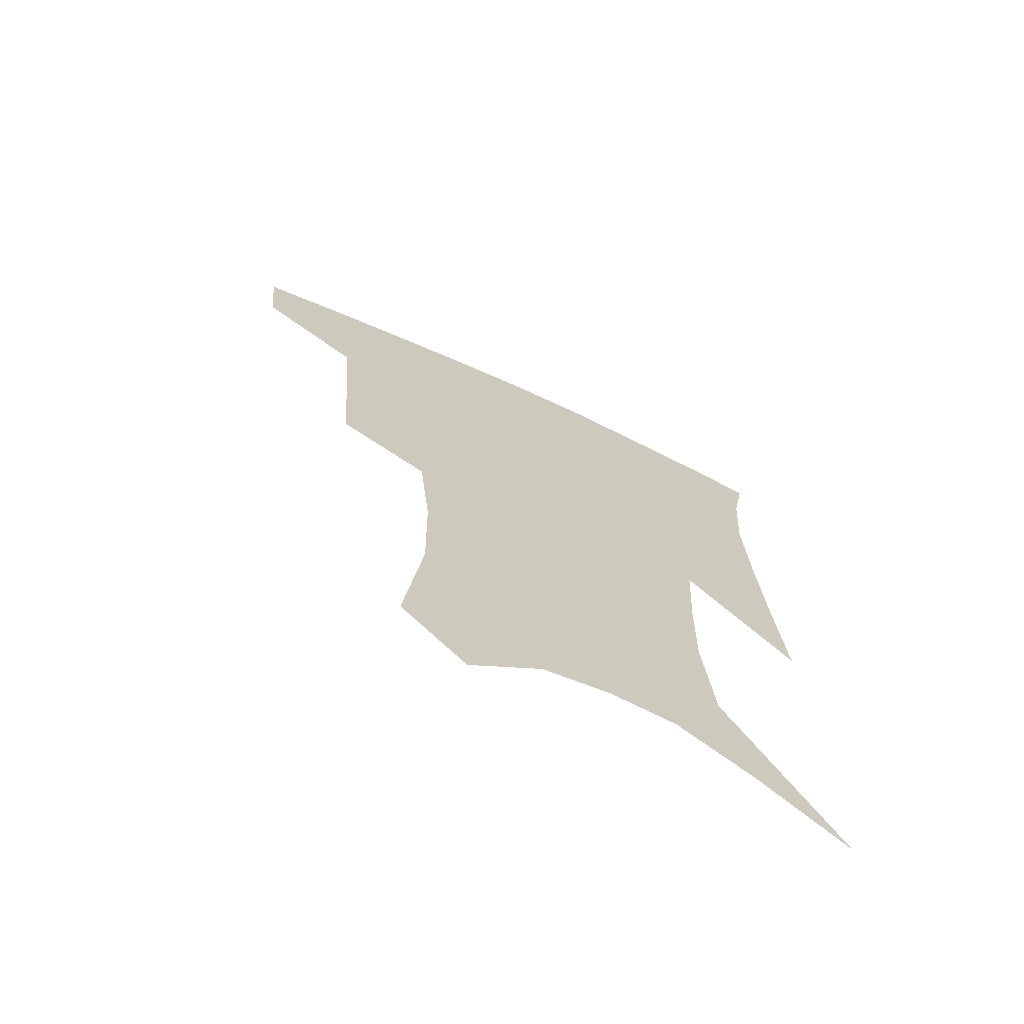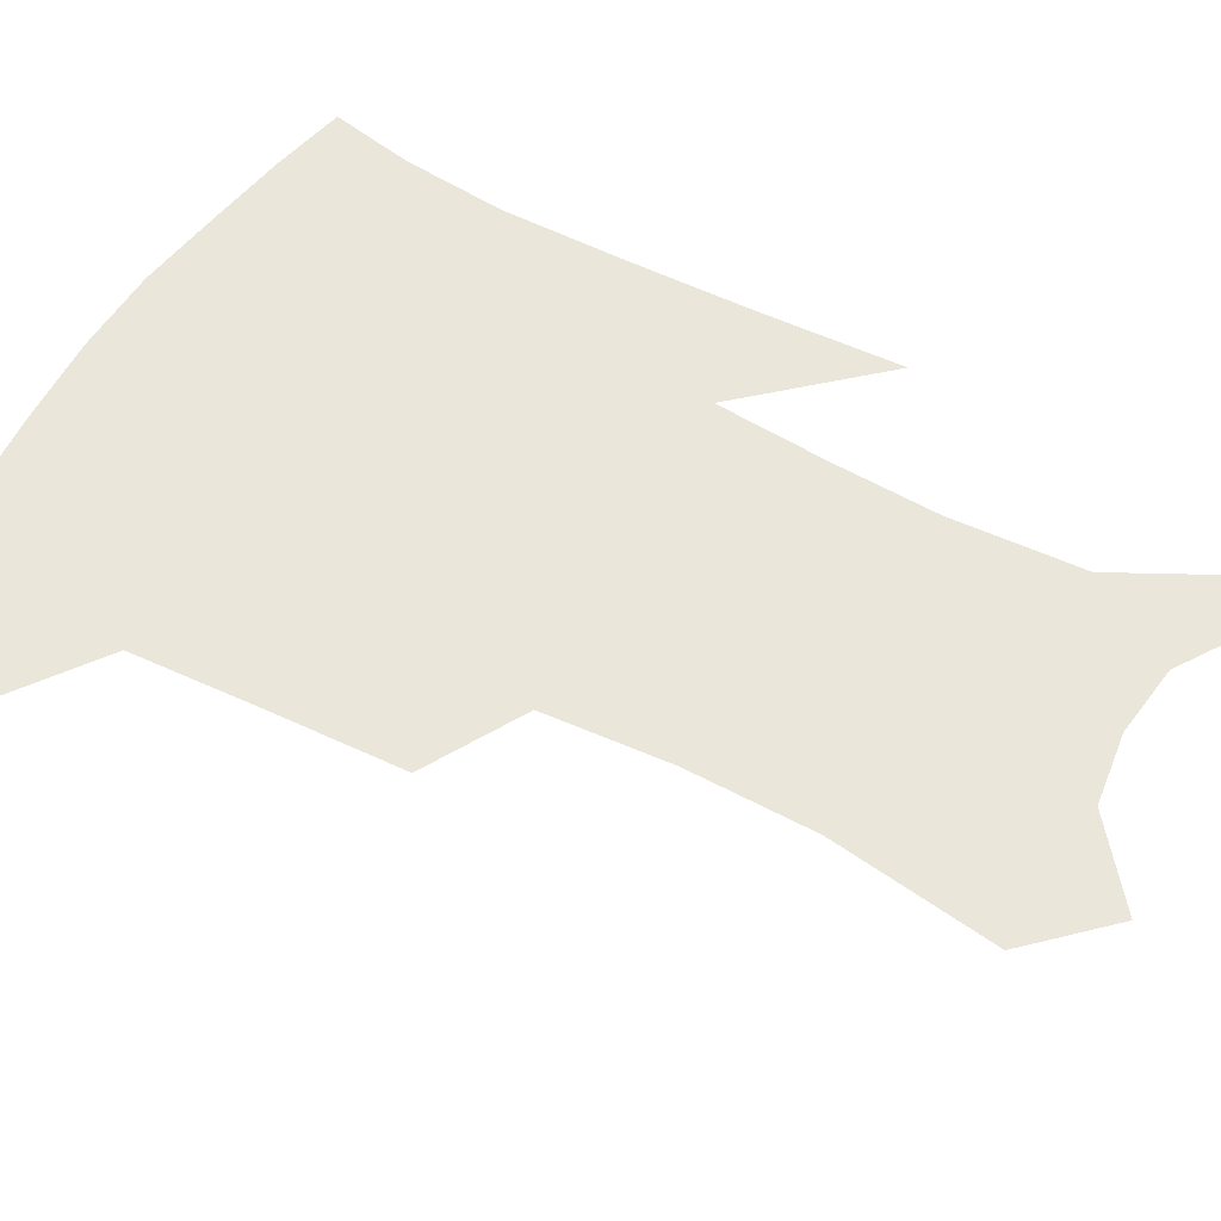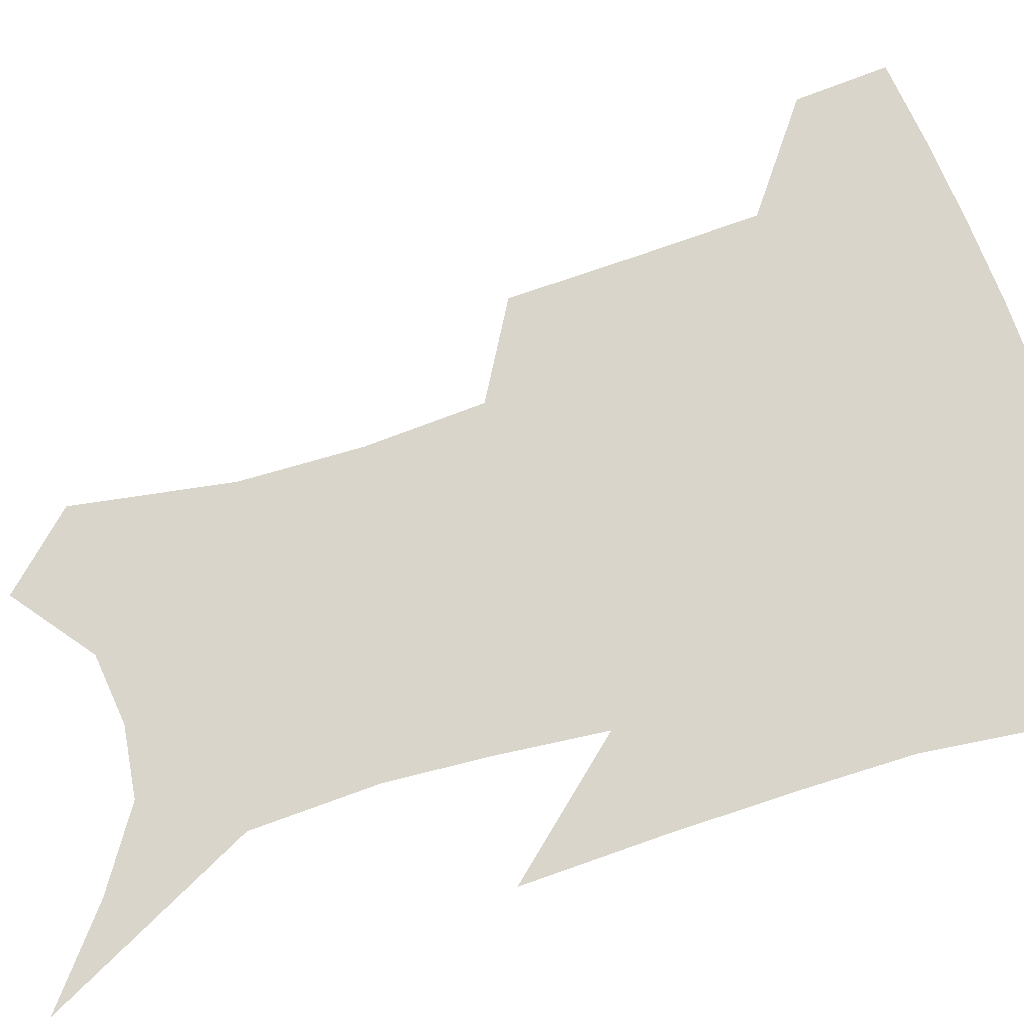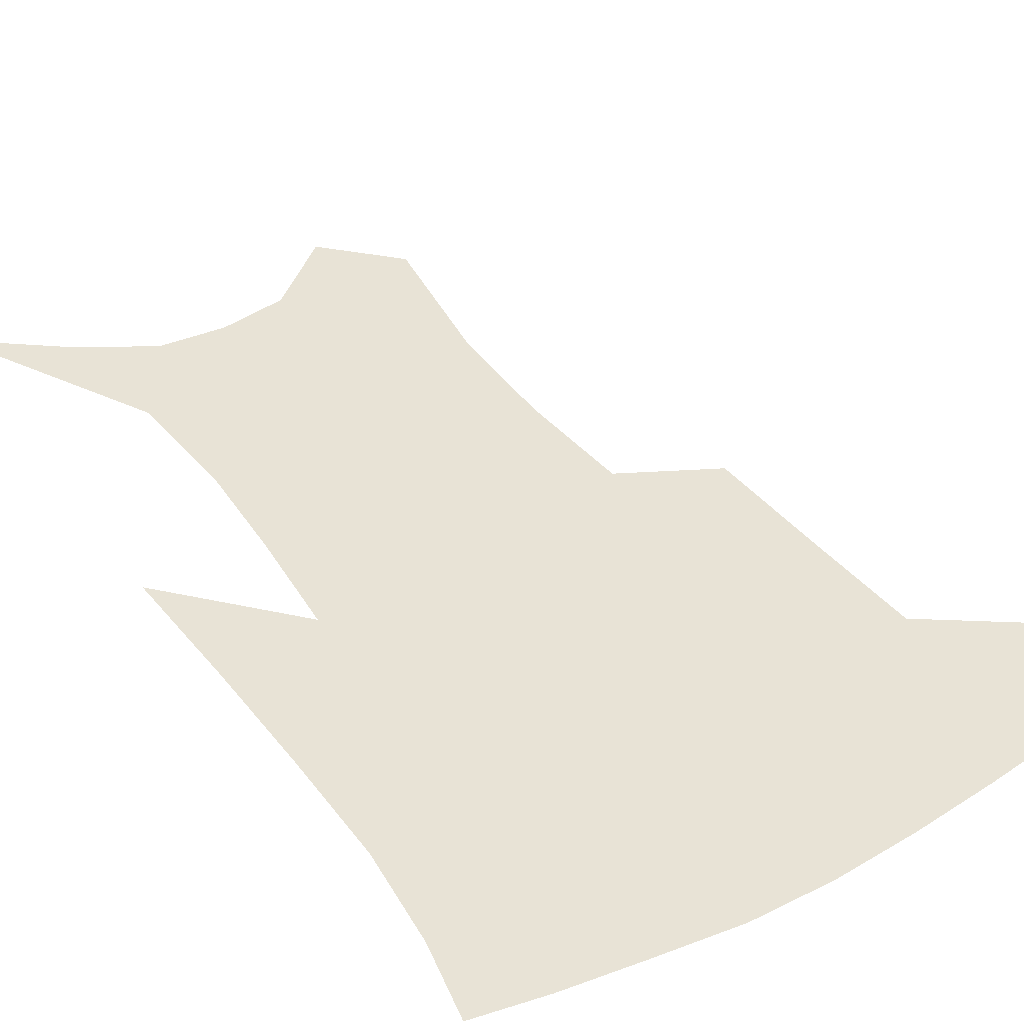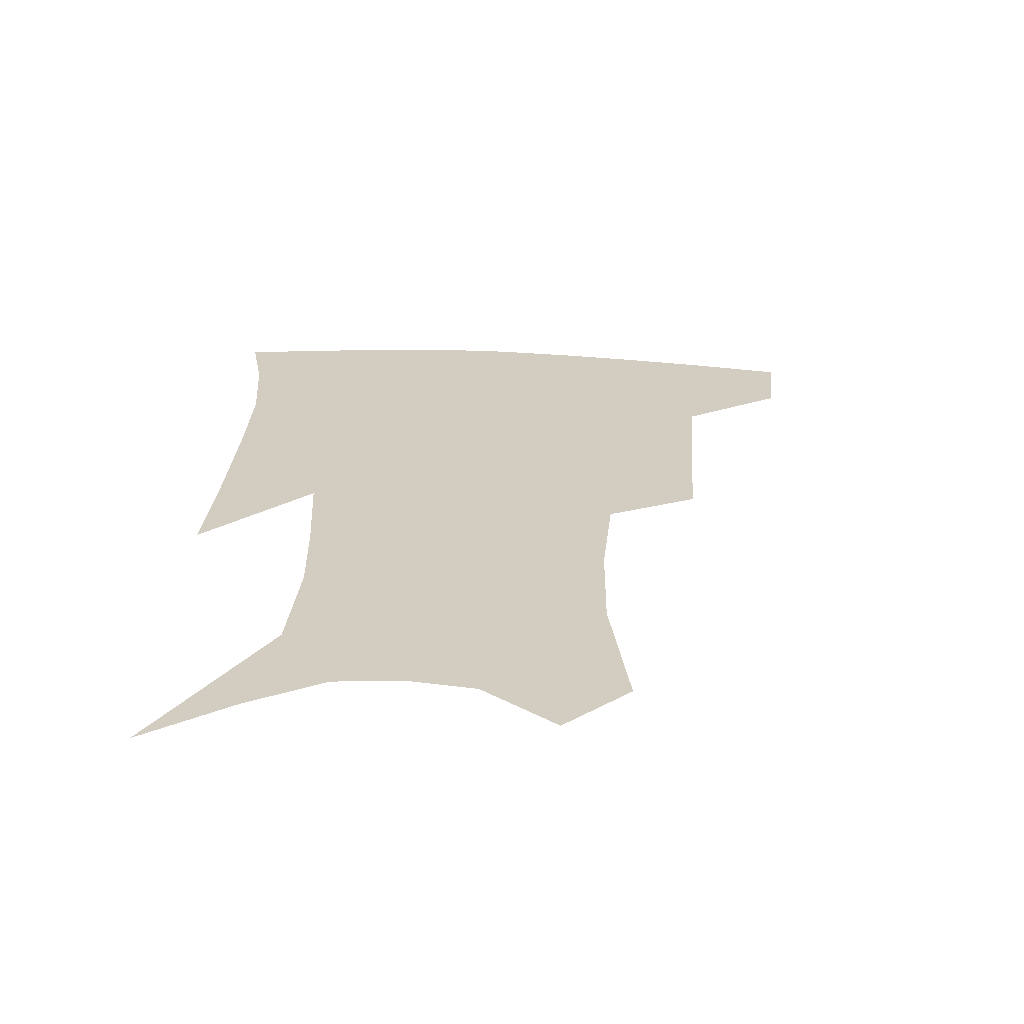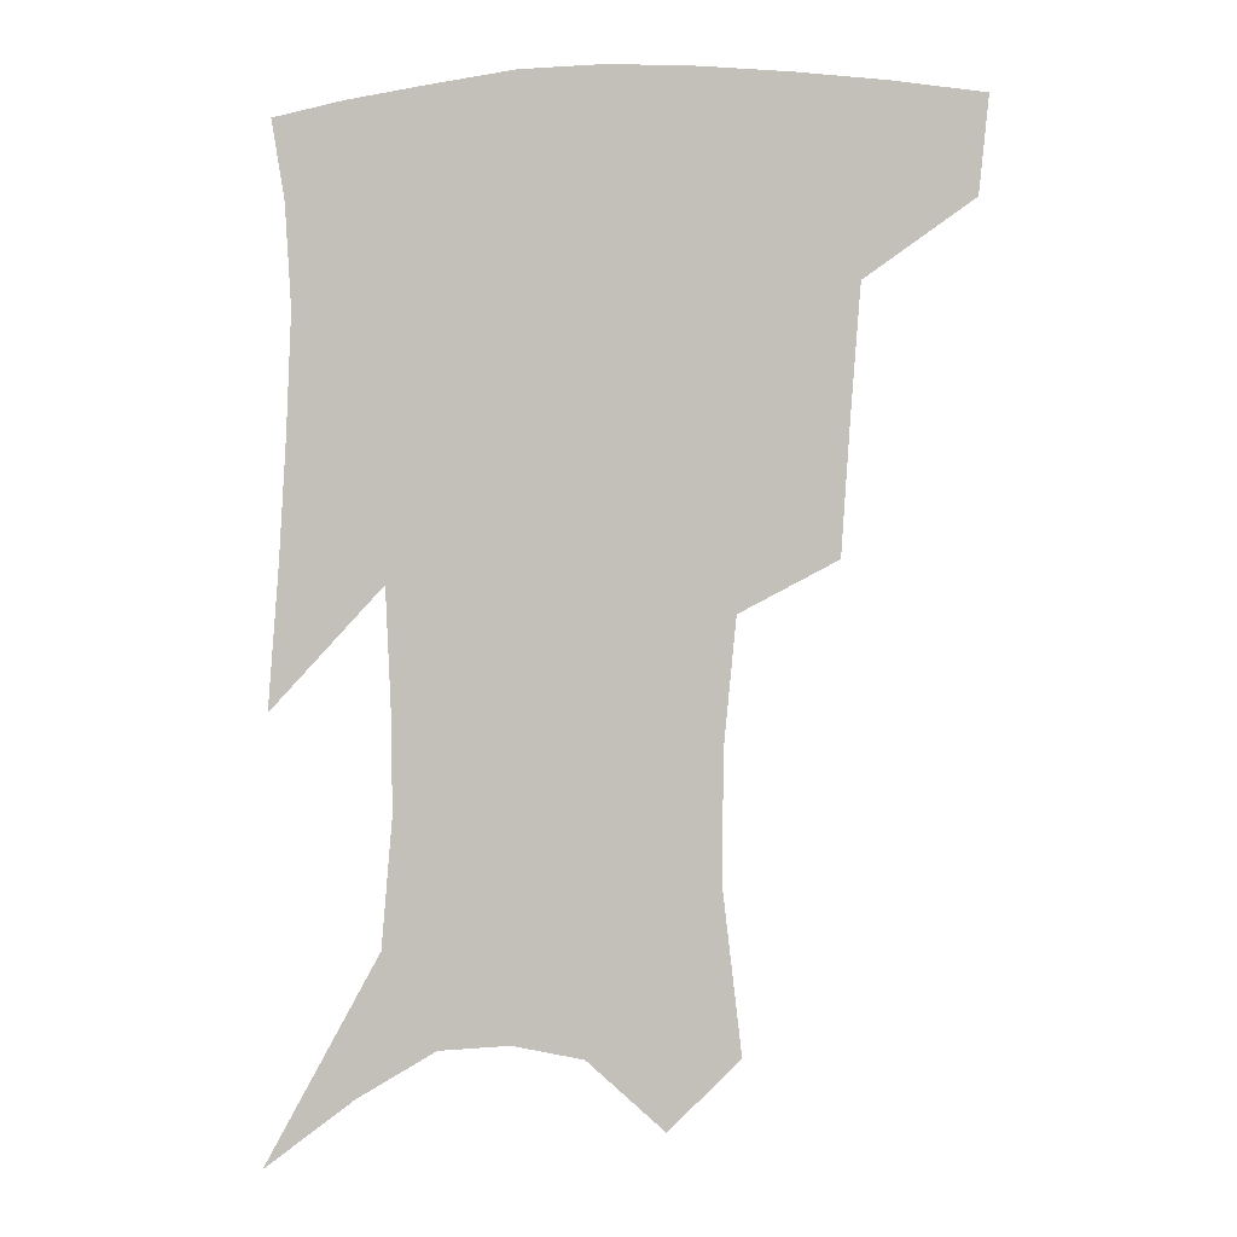
<metadata>
{"format":"obj","ext":"obj","renderer":"f3d","projection":"perspective","resolution":1024,"background":"white","views":[{"elev":-70.6,"azim":-24.9,"up":"+Y"},{"elev":54.7,"azim":-59.4,"up":"+Z"},{"elev":74.4,"azim":74.8,"up":"+Z"},{"elev":41.5,"azim":148.5,"up":"+Z"},{"elev":-65.6,"azim":177.9,"up":"+Y"},{"elev":-2.1,"azim":-168.7,"up":"+Y"}]}
</metadata>
<code>
v 466.4 382.1 0
v 463.2 411.2 0
v 505.3 281 0
v 502.4 321.8 0
v 499.3 359.6 0
v 495.3 388.6 0
v 490.9 416 0
v 533.5 140.7 0
v 539.2 190.2 0
v 538.6 228.2 0
v 534.9 265.7 0
v 530.2 301.5 0
v 528 337 0
v 525.2 366.1 0
v 521.8 392.7 0
v 518.4 419.7 0
v 555.2 119.3 0
v 560.5 173.6 0
v 559.9 207.7 0
v 558.8 247.5 0
v 555.5 278.8 0
v 553.7 314.7 0
v 552.2 344.6 0
v 551 371.4 0
v 548.5 396.2 0
v 545.6 422.7 0
v 578.7 139.2 0
v 580.1 183.2 0
v 579.4 218.7 0
v 577.9 251.9 0
v 575.9 283.7 0
v 575.2 318.9 0
v 575 347.1 0
v 575.2 373.8 0
v 574.7 398 0
v 572.4 424.6 0
v 600.4 142.7 0
v 598.8 184.3 0
v 598 219.2 0
v 597.1 256.1 0
v 596.7 290.5 0
v 596.6 320.8 0
v 597.3 349 0
v 598.5 374.7 0
v 599.7 398.1 0
v 598.9 424.4 0
v 622.1 140.7 0
v 618.7 176.5 0
v 616 220.3 0
v 616.4 251.7 0
v 617.9 282.6 0
v 617.9 315.5 0
v 618.5 348.7 0
v 621.1 372.6 0
v 623.7 397 0
v 626.5 421.1 0
v 646.6 126 0
v 639 168.9 0
v 635.7 208.4 0
v 636.4 240.1 0
v 638.2 275 0
v 639 309.5 0
v 640.4 340.6 0
v 643.6 367.4 0
v 646.8 394.4 0
v 651 417.8 0
v 674.7 104.9 0
v 673.8 237.8 0
v 670.6 280.6 0
v 668.5 319.1 0
v 667.2 356.6 0
v 669.3 388.5 0
v 673.6 413.6 0
v 691 451 0
f 5 6 1
f 1 6 2
f 6 7 2
f 11 12 3
f 3 12 4
f 12 13 4
f 4 13 5
f 13 14 5
f 5 14 6
f 14 15 6
f 6 15 7
f 15 16 7
f 17 18 8
f 8 18 9
f 18 19 9
f 9 19 10
f 19 20 10
f 10 20 11
f 20 21 11
f 11 21 12
f 21 22 12
f 12 22 13
f 22 23 13
f 13 23 14
f 23 24 14
f 14 24 15
f 24 25 15
f 15 25 16
f 25 26 16
f 17 27 18
f 27 28 18
f 18 28 19
f 28 29 19
f 19 29 20
f 29 30 20
f 20 30 21
f 30 31 21
f 21 31 22
f 31 32 22
f 22 32 23
f 32 33 23
f 23 33 24
f 33 34 24
f 24 34 25
f 34 35 25
f 25 35 26
f 35 36 26
f 27 37 28
f 37 38 28
f 28 38 29
f 38 39 29
f 29 39 30
f 39 40 30
f 30 40 31
f 40 41 31
f 31 41 32
f 41 42 32
f 32 42 33
f 42 43 33
f 33 43 34
f 43 44 34
f 34 44 35
f 44 45 35
f 35 45 36
f 45 46 36
f 37 47 38
f 47 48 38
f 38 48 39
f 48 49 39
f 39 49 40
f 49 50 40
f 40 50 41
f 50 51 41
f 41 51 42
f 51 52 42
f 42 52 43
f 52 53 43
f 43 53 44
f 53 54 44
f 44 54 45
f 54 55 45
f 45 55 46
f 55 56 46
f 47 57 48
f 57 58 48
f 48 58 49
f 58 59 49
f 49 59 50
f 59 60 50
f 50 60 51
f 60 61 51
f 51 61 52
f 61 62 52
f 52 62 53
f 62 63 53
f 53 63 54
f 63 64 54
f 54 64 55
f 64 65 55
f 55 65 56
f 65 66 56
f 57 67 58
f 61 68 62
f 68 69 62
f 62 69 63
f 69 70 63
f 63 70 64
f 70 71 64
f 64 71 65
f 71 72 65
f 65 72 66
f 72 73 66

</code>
